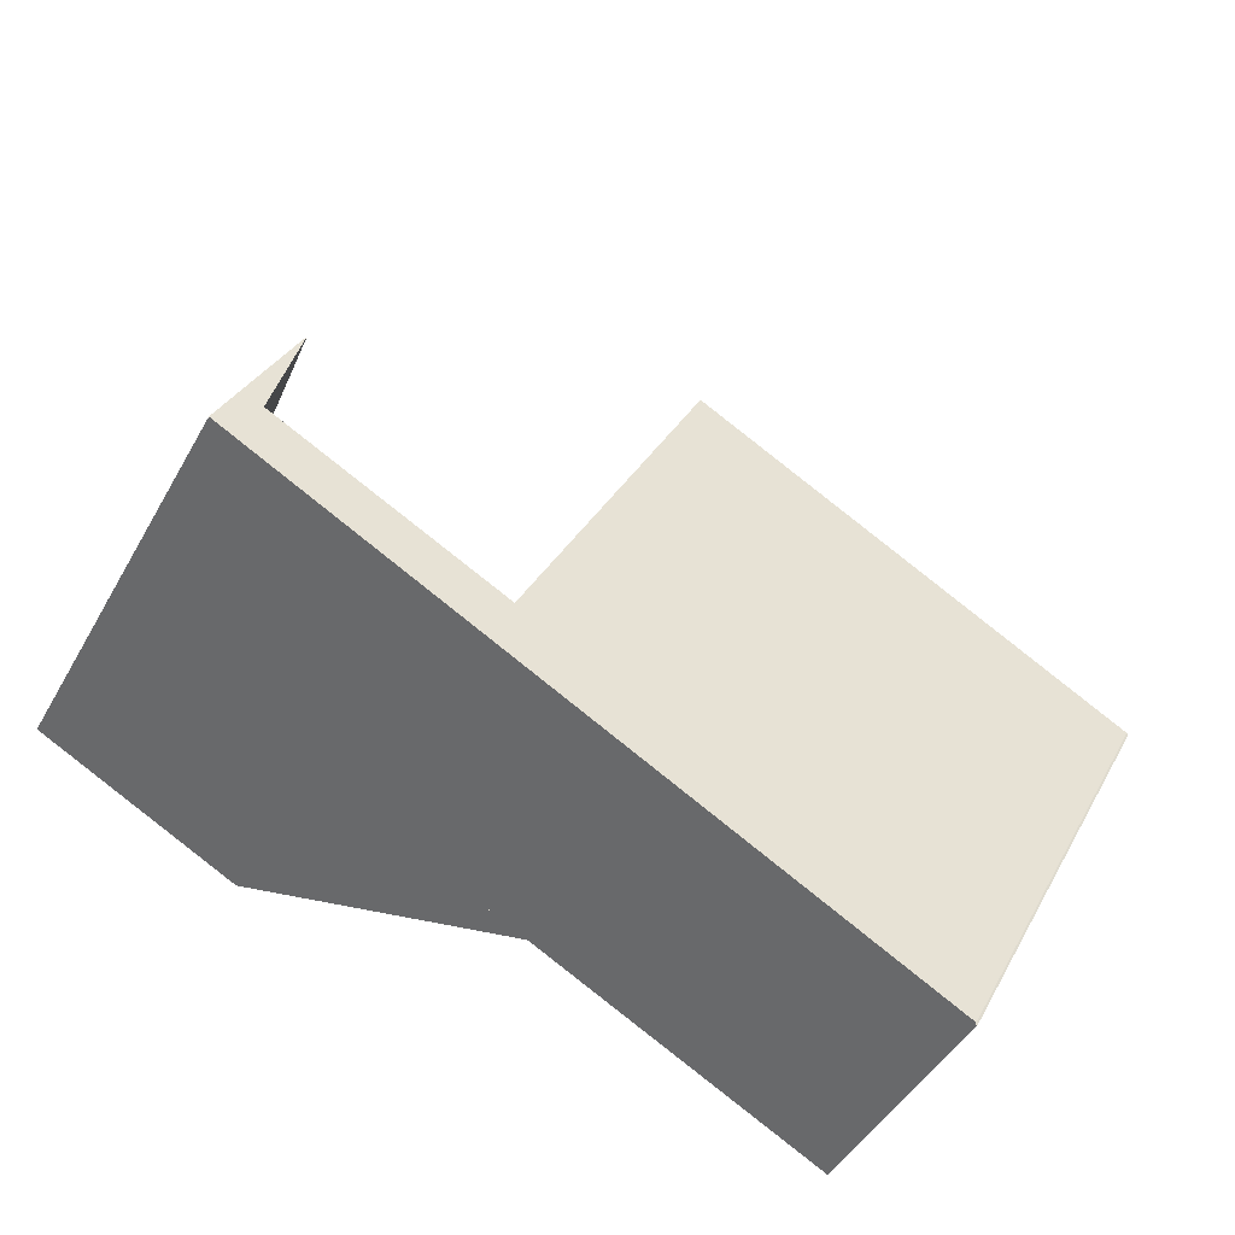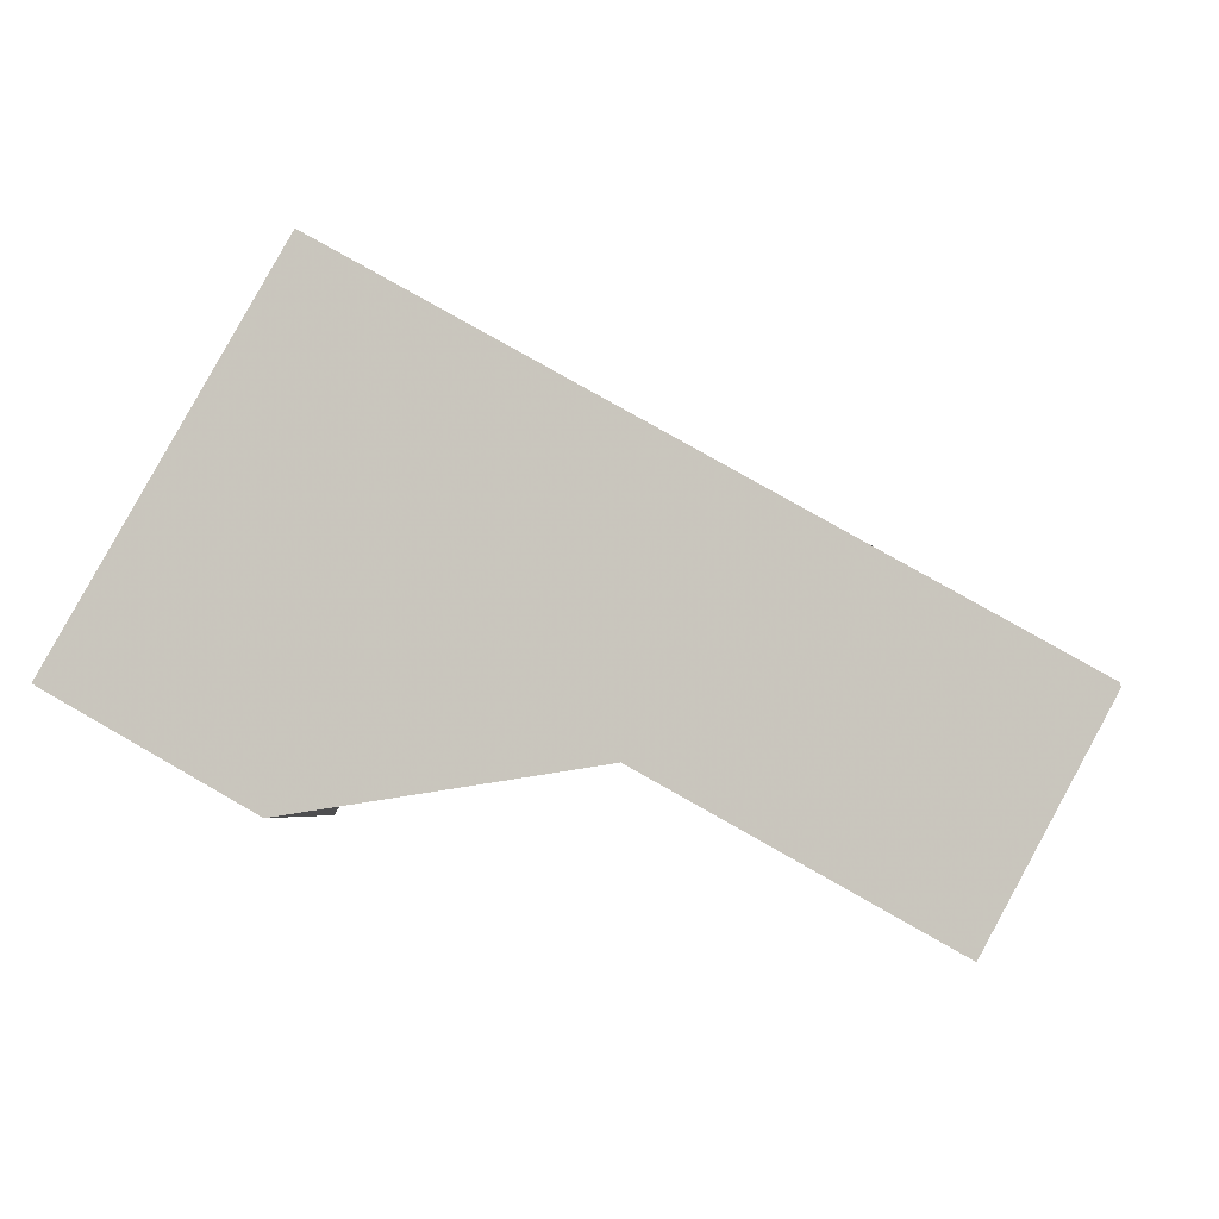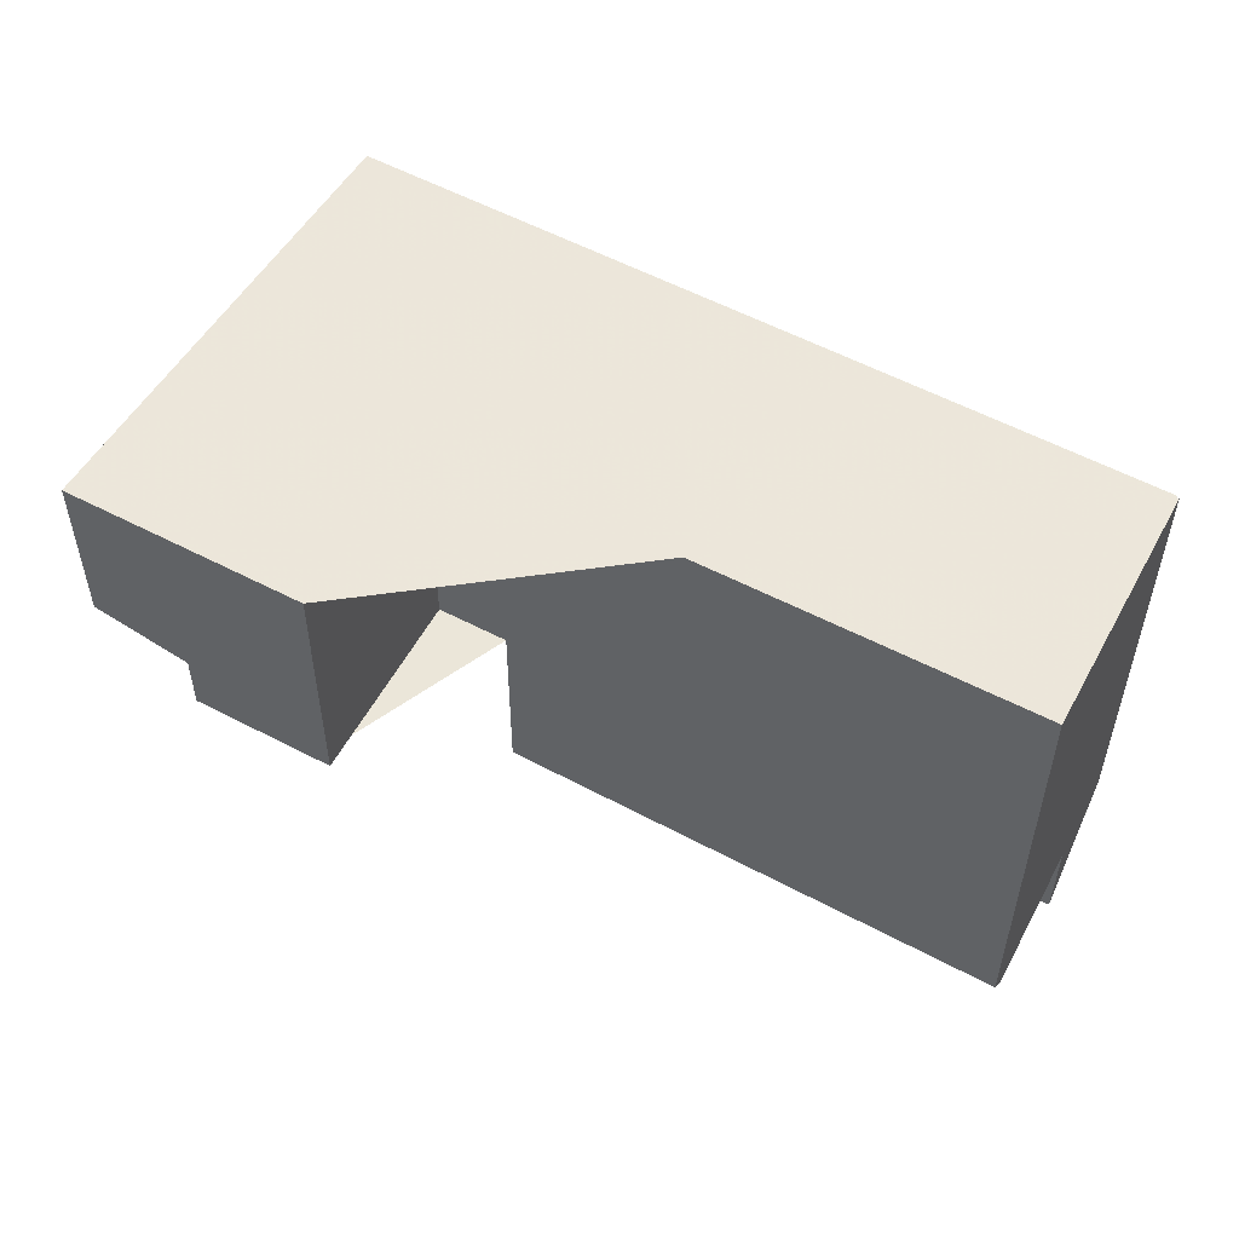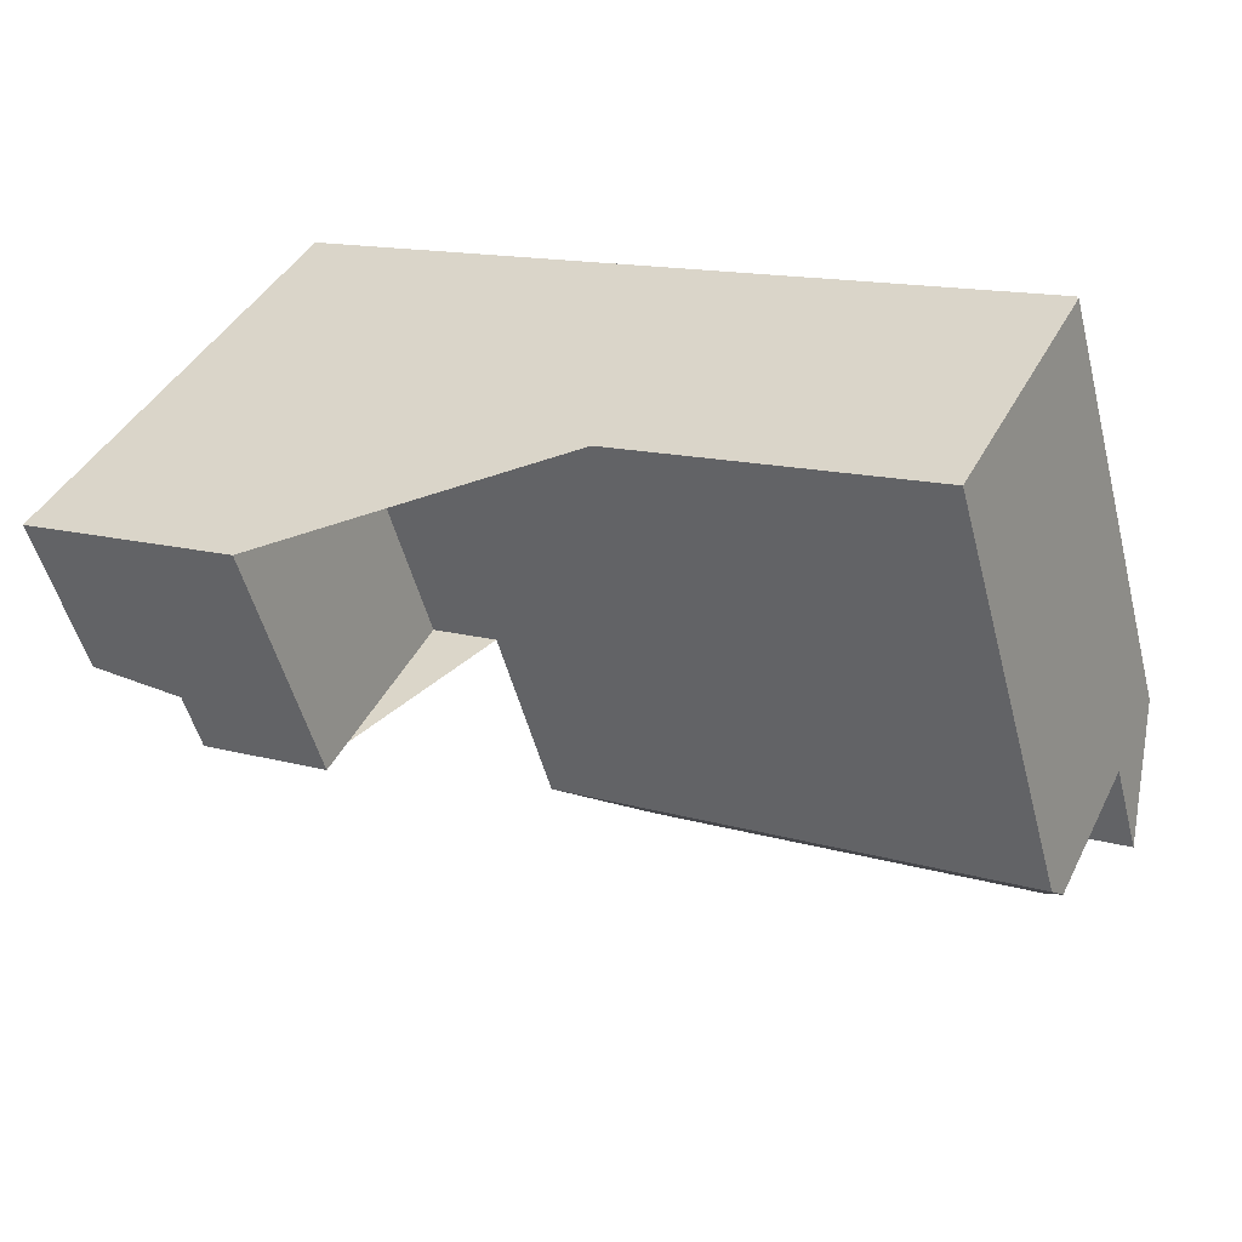
<metadata>
{"format":"obj","ext":"obj","renderer":"f3d","projection":"perspective","resolution":1024,"background":"white","views":[{"elev":33.9,"azim":-154.7,"up":"+Y"},{"elev":-4.0,"azim":-171.9,"up":"+Y"},{"elev":-35.6,"azim":179.9,"up":"+Y"},{"elev":-52.1,"azim":-165.4,"up":"+Y"}]}
</metadata>
<code>
v -471.7 -892.5 8.97
v -474.1 -887.9 9.02
v -474.1 -887.9 9.011
v -474.1 -887.8 8.969
v -459.4 -890.1 4.991
v -461.3 -886.7 4.922
v -455.1 -887.8 3.377
v -459.9 -879.7 3.208
v -459.8 -889.5 4.978
v -471.9 -892.2 9.414
v -456.9 -888.7 4.066
v -462.5 -887.4 8.776
v -474.1 -888 9.081
v -471.5 -889.3 12.1
v -474.1 -888 9.145
v -471.5 -889.3 12.1
v -463.8 -885 12.07
v -473.3 -889.5 11.18
v -465.1 -882.7 8.948
v -462.1 -885.2 4.892
v -461.3 -886.6 4.919
v -465.1 -882.7 4.831
v -462.5 -887.4 4.925
v -457.3 -888.1 4.971
v -456.9 -888.7 4.985
v -465.1 -882.7 1.076
v -460.3 -880 1.043
v -459.3 -880.6 3.499
v -456.9 -888.7 3.773
v -457.1 -884.4 3.435
v -465.1 -882.7 4.702
v -457.4 -884.5 3.488
v -457.1 -884.4 4.679
v -457.8 -884.8 1.067
v -455.6 -888 3.478
v -458.8 -882.8 1.057
v -460.3 -880 1.043
v -457.8 -884.8 1.067
v -457.7 -883.9 3.49
v -458.8 -885.4 4.917
v -459.2 -884.8 3.839
v -458.9 -882.8 1.057
v -460 -883.4 1.065
v -457.2 -884.4 4.607
v -457.1 -884.4 4.605
v -462.6 -887.2 4.921
v -458.9 -882.8 1.057
v -463.7 -885.1 1.088
v -462.5 -887.4 5.318
v -471.9 -892.2 9.414
v -471.5 -889.3 12.1
v -472.3 -888.9 11.18
v -473.3 -889.5 9.202
v -460.1 -879.8 2.074
v -457.8 -883.8 3.326
v -457.4 -884.5 3.485
v -457.4 -884.5 3.545
v -457.5 -884.3 3.488
v -455.4 -887.9 3.428
v -460.2 -880.1 1.044
v -460 -880 2.114
v -465 -882.8 4.833
v -465 -882.8 4.701
v -460.2 -880.1 1.044
v -465 -882.8 1.077
v -465 -882.8 9.125
v -459.8 -879.8 3.248
v -474.1 -888 9.145
v -463.6 -885.4 4.683
v -463.6 -885.4 4.886
v -463.6 -885.4 1.685
v -463.6 -885.4 11.41
v -458.3 -882.5 4.081
v -458.4 -882.5 3.493
v -458.5 -882.6 2.947
v -458.8 -882.8 1.097
v -460 -883.4 1.239
v -458.8 -882.8 1.057
v -460 -883.4 1.065
v -471.6 -889.9 11.59
v -471.6 -889.9 11.59
v -472.7 -890.5 9.285
v -464.7 -885.5 12.07
v -464.5 -885.9 11.43
v -464.7 -885.5 12.07
v -463.5 -887.9 8.796
v -465.9 -883.3 9.127
v -466 -883.2 8.95
v -458.9 -885.3 1.074
v -458.9 -885.3 3.83
v -460 -883.4 1.065
v -461.5 -880.8 1.053
v -460 -883.4 1.239
v -459.7 -883.9 4.886
v -459.7 -883.9 4.886
v -459.7 -883.9 3.856
v -460 -883.4 1.065
v -459.7 -883.9 2.029
v -460 -883.4 1.065
v -458.9 -885.3 1.074
v -461.6 -880.7 1.052
v -456.9 -888.7 3.773
v -458.8 -885.4 4.917
v -457.3 -888.1 4.971
v -456.9 -888.7 4.985
v -464.2 -886.4 10.79
v -459.7 -883.9 2.029
v -458.6 -883.2 1.059
v -459.7 -883.9 1.067
v -458.6 -883.2 1.059
v -463.3 -885.9 4.895
v -463.3 -885.9 4.679
v -463.3 -885.9 2.554
v -463.3 -885.9 10.78
v -458.2 -883 3.492
v -458 -882.9 4.207
v -459.7 -883.9 3.856
v -459.7 -883.9 4.886
v -458.5 -883.1 1.844
v -458.2 -883 3.073
v -459.7 -883.9 2.029
v -459.7 -883.9 1.067
v -472.4 -891.1 9.33
v -471.7 -890.7 10.84
v -471.7 -890.7 10.84
v -464.2 -888.3 8.812
v -465.1 -886.9 10.79
v -465.6 -886 12.07
v -466.9 -883.9 9.129
v -467 -883.8 8.952
v -465.6 -886 12.07
v -465.4 -886.4 11.45
v -464.3 -888.3 8.837
v -463.5 -887.9 8.82
v -462.5 -887.4 8.8
v -471.7 -892.5 8.995
v -457.8 -884.8 1.067
v -457.4 -884.5 3.488
v -458.9 -885.3 3.83
v -458.9 -885.3 4.916
v -462.5 -887.4 5.285
v -457.1 -884.4 4.679
v -457.2 -884.4 4.607
v -458.9 -885.3 4.916
v -458.9 -885.3 4.823
v -457.4 -884.5 3.488
v -458.9 -885.3 3.83
v -458.9 -885.3 1.074
v -462.5 -887.4 4.925
v -457.4 -884.5 3.545
v -457.4 -884.5 3.485
v -457.1 -884.4 3.435
v -459.6 -885.8 4.918
v -463.3 -885.9 10.78
v -462.5 -887.4 8.8
v -462.5 -887.4 4.925
v -462.5 -887.4 4.925
v -463.6 -885.4 11.41
v -465 -882.8 1.077
v -463.7 -885.1 1.088
v -463.8 -885 12.07
v -465.1 -882.7 1.076
v -462.5 -887.4 8.776
v -463.3 -885.9 2.554
v -463.6 -885.4 1.685
v -463.3 -885.9 4.895
v -463.3 -885.9 4.679
v -463.3 -885.9 4.895
v -463.7 -885.1 1.088
v -463.3 -885.9 2.554
v -463.8 -885 12.07
v -465 -882.8 9.125
v -465.1 -882.7 8.948
v -462.6 -887.2 4.921
v -460.7 -882.3 1.06
v -464.2 -884.3 1.084
v -465.1 -884.8 11.16
v -464.2 -884.3 11.16
v -466 -885.3 11.16
v -472.3 -888.9 11.18
v -459.5 -881.6 1.051
v -464.2 -884.3 1.084
v -464.2 -884.3 11.16
v -464.2 -884.3 4.863
v -464.2 -884.3 4.691
v -459 -881.3 3.497
v -459 -881.3 3.707
v -459.5 -881.6 1.051
v -459.2 -881.4 2.573
v -473.3 -889.5 11.18
v -472.3 -888.9 11.18
v -473.3 -889.5 9.202
v -462.8 -887.5 8.806
v -463.6 -886.1 10.78
v -464.2 -885.1 12.07
v -464.6 -884.5 11.16
v -465.5 -882.9 8.949
v -465.4 -883 9.126
v -464.2 -885.1 12.07
v -463.9 -885.6 11.42
v -462.8 -887.5 8.781
v -464.4 -885.3 12.07
v -464.7 -884.6 11.16
v -465.5 -883.1 9.126
v -465.6 -883 8.949
v -463.8 -886.2 10.78
v -463.1 -887.7 8.812
v -464.4 -885.3 12.07
v -464.1 -885.7 11.42
v -463.1 -887.7 8.787
v -471.9 -892.1 9.49
v -471.7 -892.5 8.994
v -474 -888 9.167
v -474.1 -888 9.145
v -471.7 -892.5 8.969
v -473.3 -889.5 9.283
v -474.1 -887.9 9.011
v -472.4 -891.1 9.411
v -472.7 -890.5 9.365
v -471.9 -892.1 9.49
v -473.3 -889.5 11.18
v -473.3 -889.5 9.283
v -473.3 -889.5 11.18
v -455.6 -888 3.478
v -456.9 -888.7 3.773
v -456.9 -888.7 3.773
v -456.9 -888.7 4.092
v -455.4 -887.9 3.428
v -455.2 -887.7 3.378
v -456.9 -888.7 4.984
v -456.9 -888.7 4.984
v -459.4 -890.1 4.99
v -459.4 -890.1 4.991
v -459.4 -890.1 4.99
v -459.8 -889.5 4.978
v -461.3 -886.7 4.922
v -463.7 -882.1 1.068
v -462.9 -883.6 1.075
v -462.4 -884.5 1.08
v -463.8 -881.9 1.067
v -462.1 -885.2 2.368
v -462.3 -884.7 1.526
v -462.1 -885.2 4.387
v -462.1 -885.2 4.892
v -462.4 -884.5 1.08
v -462.1 -885.2 2.368
v -465.2 -883.7 9.957
v -465.6 -883.9 9.952
v -473.8 -888.5 9.841
v -473.8 -888.5 9.841
v -464.7 -883.4 1.08
v -463.4 -882.7 1.071
v -465.1 -883.6 9.959
v -466.5 -884.5 9.939
v -473.5 -888.3 9.846
v -461.2 -881.5 1.056
v -464.7 -883.4 9.964
v -459.9 -880.8 1.047
v -464.7 -883.4 1.08
v -464.7 -883.4 9.964
v -464.7 -883.4 4.697
v -464.7 -883.4 4.845
v -459.6 -880.6 2.322
v -459.9 -880.8 1.047
v -459.4 -880.5 3.456
v -471.7 -892.5 8.995
v -471.7 -892.5 8.97
v -471.7 -892.5 0
v -471.7 -892.5 0
v -474.1 -887.9 9.011
v -474.1 -887.9 9.02
v -474.1 -887.9 0
v -474.1 -887.9 0
v -474.1 -887.8 8.969
v -474.1 -887.9 9.011
v -474.1 -887.9 0
v -474.1 -887.8 0
v -467 -883.8 8.952
v -474.1 -887.8 8.969
v -474.1 -887.8 0
v -467 -883.8 0
v -459.4 -890.1 4.99
v -459.4 -890.1 4.991
v -459.4 -890.1 0
v -459.4 -890.1 0
v -462.5 -887.4 4.925
v -461.3 -886.7 4.922
v -461.3 -886.7 0
v -462.5 -887.4 0
v -455.4 -887.9 3.428
v -455.1 -887.8 3.377
v -455.1 -887.8 0
v -455.4 -887.9 0
v -459.8 -879.8 3.248
v -459.9 -879.7 3.208
v -459.9 -879.7 0
v -459.8 -879.8 0
v -461.3 -886.7 4.922
v -459.8 -889.5 4.978
v -459.8 -889.5 8.882e-16
v -461.3 -886.7 0
v -472.4 -891.1 9.33
v -471.9 -892.2 9.414
v -471.9 -892.2 0
v -472.4 -891.1 0
v -474.1 -887.9 9.02
v -474.1 -888 9.081
v -474.1 -888 0
v -474.1 -887.9 0
v -460.1 -879.8 2.074
v -460.3 -880 1.043
v -460.3 -880 0
v -460.1 -879.8 0
v -459 -881.3 3.707
v -459.3 -880.6 3.499
v -459.3 -880.6 0
v -459 -881.3 0
v -456.9 -888.7 3.773
v -455.6 -888 3.478
v -455.6 -888 0
v -456.9 -888.7 -4.441e-16
v -459.9 -879.7 3.208
v -460.1 -879.8 2.074
v -460.1 -879.8 0
v -459.9 -879.7 0
v -455.6 -888 3.478
v -455.4 -887.9 3.428
v -455.4 -887.9 0
v -455.6 -888 0
v -459.4 -880.5 3.456
v -459.8 -879.8 3.248
v -459.8 -879.8 0
v -459.4 -880.5 -4.441e-16
v -474.1 -888 9.081
v -474.1 -888 9.145
v -474.1 -888 0
v -474.1 -888 0
v -458 -882.9 4.207
v -458.3 -882.5 4.081
v -458.3 -882.5 0
v -458 -882.9 0
v -473.3 -889.5 9.202
v -472.7 -890.5 9.285
v -472.7 -890.5 1.776e-15
v -473.3 -889.5 0
v -464.2 -888.3 8.812
v -463.5 -887.9 8.796
v -463.5 -887.9 0
v -464.2 -888.3 0
v -465.6 -883 8.949
v -466 -883.2 8.95
v -466 -883.2 0
v -465.6 -883 -1.776e-15
v -460.3 -880 1.043
v -461.6 -880.7 1.052
v -461.6 -880.7 0
v -460.3 -880 0
v -459.4 -890.1 4.991
v -456.9 -888.7 4.985
v -456.9 -888.7 8.882e-16
v -459.4 -890.1 -8.882e-16
v -457.1 -884.4 4.679
v -458 -882.9 4.207
v -458 -882.9 0
v -457.1 -884.4 0
v -472.7 -890.5 9.285
v -472.4 -891.1 9.33
v -472.4 -891.1 0
v -472.7 -890.5 1.776e-15
v -471.7 -892.5 8.969
v -464.2 -888.3 8.812
v -464.2 -888.3 0
v -471.7 -892.5 0
v -466 -883.2 8.95
v -467 -883.8 8.952
v -467 -883.8 0
v -466 -883.2 0
v -471.9 -892.2 9.414
v -471.7 -892.5 8.995
v -471.7 -892.5 0
v -471.9 -892.2 0
v -455.2 -887.7 3.378
v -457.1 -884.4 3.435
v -457.1 -884.4 0
v -455.2 -887.7 0
v -463.8 -881.9 1.067
v -465.1 -882.7 1.076
v -465.1 -882.7 0
v -463.8 -881.9 0
v -462.8 -887.5 8.781
v -462.5 -887.4 8.776
v -462.5 -887.4 0
v -462.8 -887.5 0
v -458.3 -882.5 4.081
v -459 -881.3 3.707
v -459 -881.3 0
v -458.3 -882.5 0
v -473.8 -888.5 9.841
v -473.3 -889.5 11.18
v -473.3 -889.5 0
v -473.8 -888.5 0
v -465.1 -882.7 8.948
v -465.5 -882.9 8.949
v -465.5 -882.9 0
v -465.1 -882.7 0
v -463.1 -887.7 8.787
v -462.8 -887.5 8.781
v -462.8 -887.5 0
v -463.1 -887.7 0
v -465.5 -882.9 8.949
v -465.6 -883 8.949
v -465.6 -883 -1.776e-15
v -465.5 -882.9 0
v -463.5 -887.9 8.796
v -463.1 -887.7 8.787
v -463.1 -887.7 0
v -463.5 -887.9 0
v -471.7 -892.5 8.97
v -471.7 -892.5 8.969
v -471.7 -892.5 0
v -471.7 -892.5 0
v -474.1 -887.9 9.011
v -474.1 -887.9 9.011
v -474.1 -887.9 0
v -474.1 -887.9 0
v -455.1 -887.8 3.377
v -455.2 -887.7 3.378
v -455.2 -887.7 0
v -455.1 -887.8 0
v -459.8 -889.5 4.978
v -459.4 -890.1 4.99
v -459.4 -890.1 0
v -459.8 -889.5 8.882e-16
v -459.4 -890.1 4.991
v -459.4 -890.1 4.991
v -459.4 -890.1 -8.882e-16
v -459.4 -890.1 0
v -461.6 -880.7 1.052
v -463.8 -881.9 1.067
v -463.8 -881.9 0
v -461.6 -880.7 0
v -474.1 -888 9.145
v -473.8 -888.5 9.841
v -473.8 -888.5 0
v -474.1 -888 0
v -459.3 -880.6 3.499
v -459.4 -880.5 3.456
v -459.4 -880.5 -4.441e-16
v -459.3 -880.6 0
v -474.1 -887.9 0
v -474.1 -887.9 0
v -474.1 -887.8 0
v -459.9 -879.7 0
v -455.1 -887.8 0
v -459.4 -890.1 0
v -461.3 -886.7 0
v -471.7 -892.5 0
f 153 21 20 94 140
f 235 104 230 234
f 222 191 16 81 219
f 223 52 216
f 21 153 236
f 166 20 21 174
f 141 49 23 149
f 227 24 231
f 187 73 74 186
f 244 95 96 243
f 189 75 76 42 188
f 245 97 93 242
f 243 96 98 246
f 57 44 45 30 56
f 91 47 36 99
f 109 99 36 110
f 146 58 150
f 147 41 145
f 78 42 76
f 79 43 77
f 44 33 45
f 63 31 22 62
f 101 37 64 92
f 65 26 31 63
f 62 22 19 66
f 186 74 75 189
f 56 32 57
f 150 58 39 143
f 55 39 58
f 132 84 106 127
f 60 27 54 61
f 112 69 70 111
f 258 181 175 256
f 113 71 69 112
f 111 70 72 114
f 61 54 8 67
f 68 13 15
f 262 184 185 261
f 261 185 182 259
f 260 183 184 262
f 143 39 115 116 142
f 145 41 117 118 144
f 120 55 119
f 117 41 121
f 137 108 119 55 58 146
f 148 122 121 41 147
f 115 39 55 120
f 131 83 84 132
f 218 124 220
f 90 32 34 89
f 179 128 14 180
f 217 3 4 130 129 214
f 200 158 154 194
f 199 161 158 200
f 193 155 163 201
f 135 12 49 141
f 115 74 73 116
f 119 76 75 120
f 242 93 107 241
f 108 78 76 119
f 122 79 77 121
f 120 75 74 115
f 219 81 124 218
f 110 38 100 109
f 134 86 126 133
f 215 1 136 212
f 177 85 128 179
f 130 88 87 129
f 132 80 51 131
f 127 125 80 132
f 133 127 106 134
f 212 136 50 211
f 225 139 138 224
f 194 154 155 193
f 141 46 111 114 135
f 144 40 145
f 226 147 145 40 24 227
f 224 138 151 228
f 228 151 152 229
f 140 103 153
f 236 153 103 104 235
f 149 46 141
f 252 238 176 251
f 237 159 162 240
f 203 196 195 202
f 205 197 198 204
f 239 160 176 238
f 247 204 198 253
f 254 129 87 248
f 255 213 214 129 254
f 181 47 91 175
f 184 70 69 185
f 185 69 71 48 182
f 183 17 72 70 184
f 186 28 187
f 264 60 61 263
f 263 61 67 265
f 249 213 255
f 207 134 106 206
f 196 178 171 195
f 197 173 172 198
f 253 198 172 257
f 206 106 84 209
f 209 84 83 208
f 210 86 134 207
f 202 85 177 203
f 204 87 88 205
f 248 87 204 247
f 206 194 193 207
f 209 200 194 206
f 208 199 200 209
f 207 193 201 210
f 211 125 127 133 212
f 213 15 214
f 212 133 126 215
f 214 15 13 2 217
f 218 123 82 219
f 220 10 123 218
f 250 68 15 213 249
f 219 82 192 222
f 216 53 18 223
f 224 35 102 225
f 227 11 29 226
f 228 59 35 224
f 229 7 59 228
f 234 230 105 233
f 231 25 11 227
f 233 5 232 234
f 235 9 6 156 157 236
f 256 175 238 252
f 240 101 92 237
f 238 175 91 239
f 241 164 165 242
f 243 167 168 244
f 242 165 169 245
f 246 170 167 243
f 234 232 9 235
f 236 157 174 21
f 247 203 177 248
f 249 221 190 250
f 251 159 237 252
f 253 196 203 247
f 248 177 179 254
f 254 179 180 255
f 252 237 92 256
f 256 92 64 258
f 261 63 62 262
f 259 65 63 261
f 262 62 66 260
f 263 189 188 264
f 265 28 186 189 263
f 255 180 221 249
f 257 178 196 253
f 267 268 269 266
f 271 272 273 270
f 275 276 277 274
f 279 280 281 278
f 283 284 285 282
f 287 288 289 286
f 291 292 293 290
f 295 296 297 294
f 299 300 301 298
f 303 304 305 302
f 307 308 309 306
f 311 312 313 310
f 315 316 317 314
f 319 320 321 318
f 323 324 325 322
f 327 328 329 326
f 331 332 333 330
f 335 336 337 334
f 339 340 341 338
f 343 344 345 342
f 347 348 349 346
f 351 352 353 350
f 355 356 357 354
f 359 360 361 358
f 363 364 365 362
f 367 368 369 366
f 371 372 373 370
f 375 376 377 374
f 379 380 381 378
f 383 384 385 382
f 387 388 389 386
f 391 392 393 390
f 395 396 397 394
f 399 400 401 398
f 403 404 405 402
f 407 408 409 406
f 411 412 413 410
f 415 416 417 414
f 419 420 421 418
f 423 424 425 422
f 427 428 429 426
f 431 432 433 430
f 435 436 437 434
f 439 440 441 438
f 443 444 445 442
f 447 448 449 446
f 451 452 453 454 455 456 457 450

</code>
